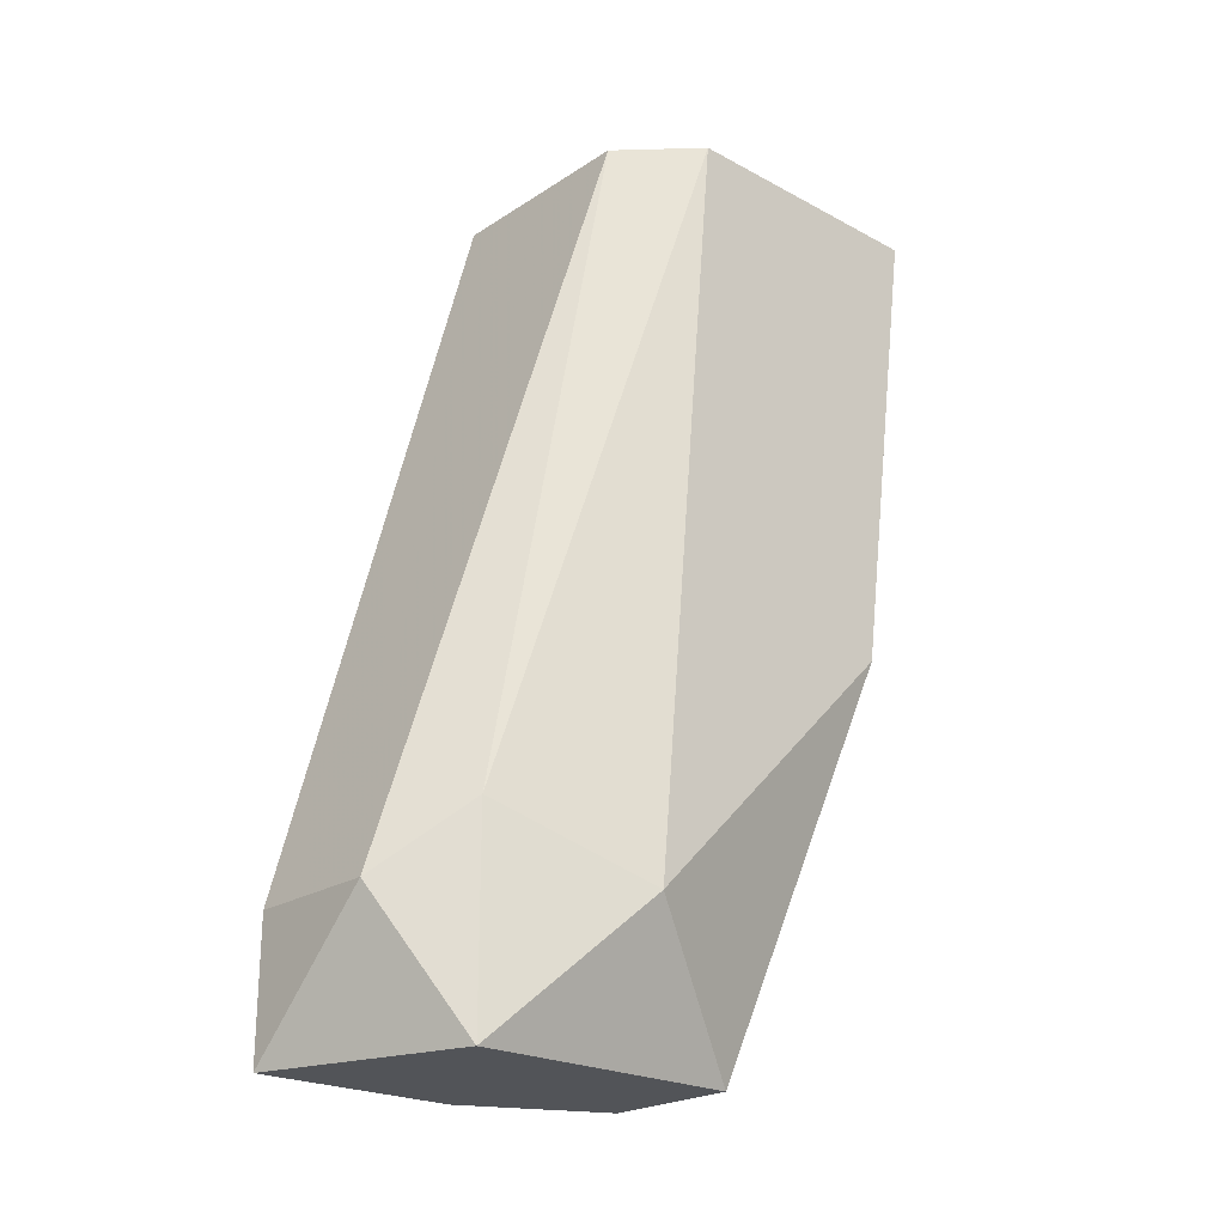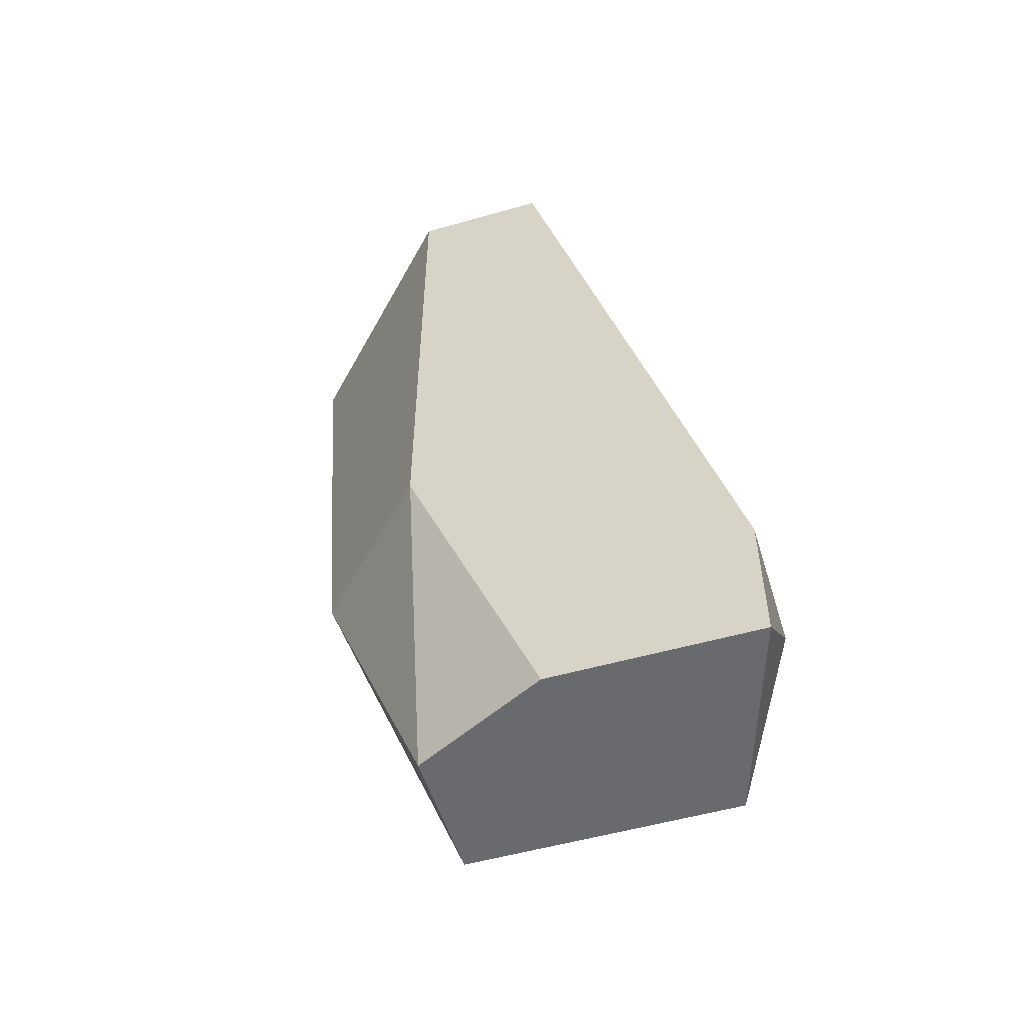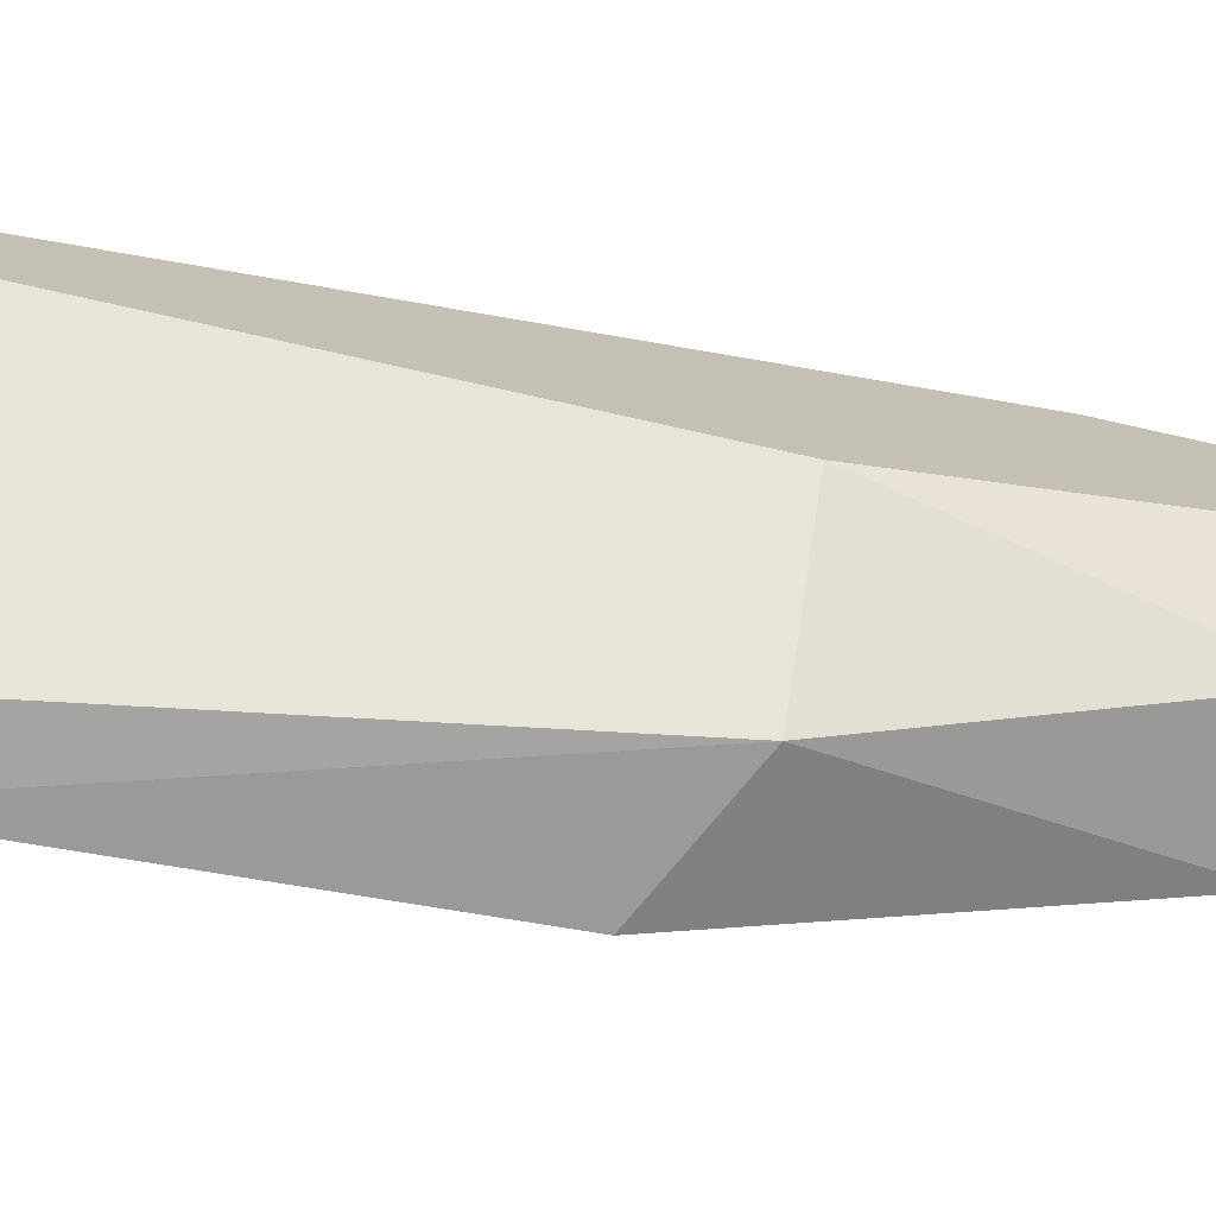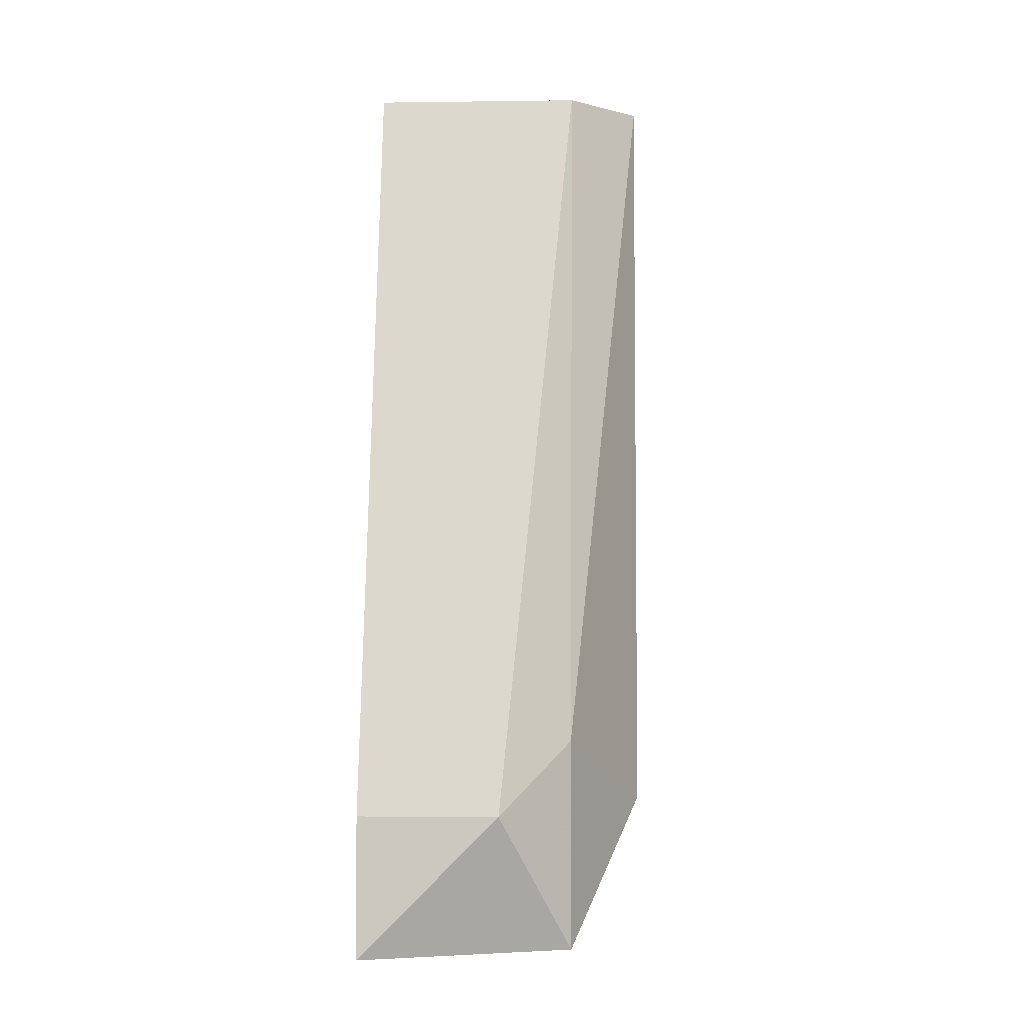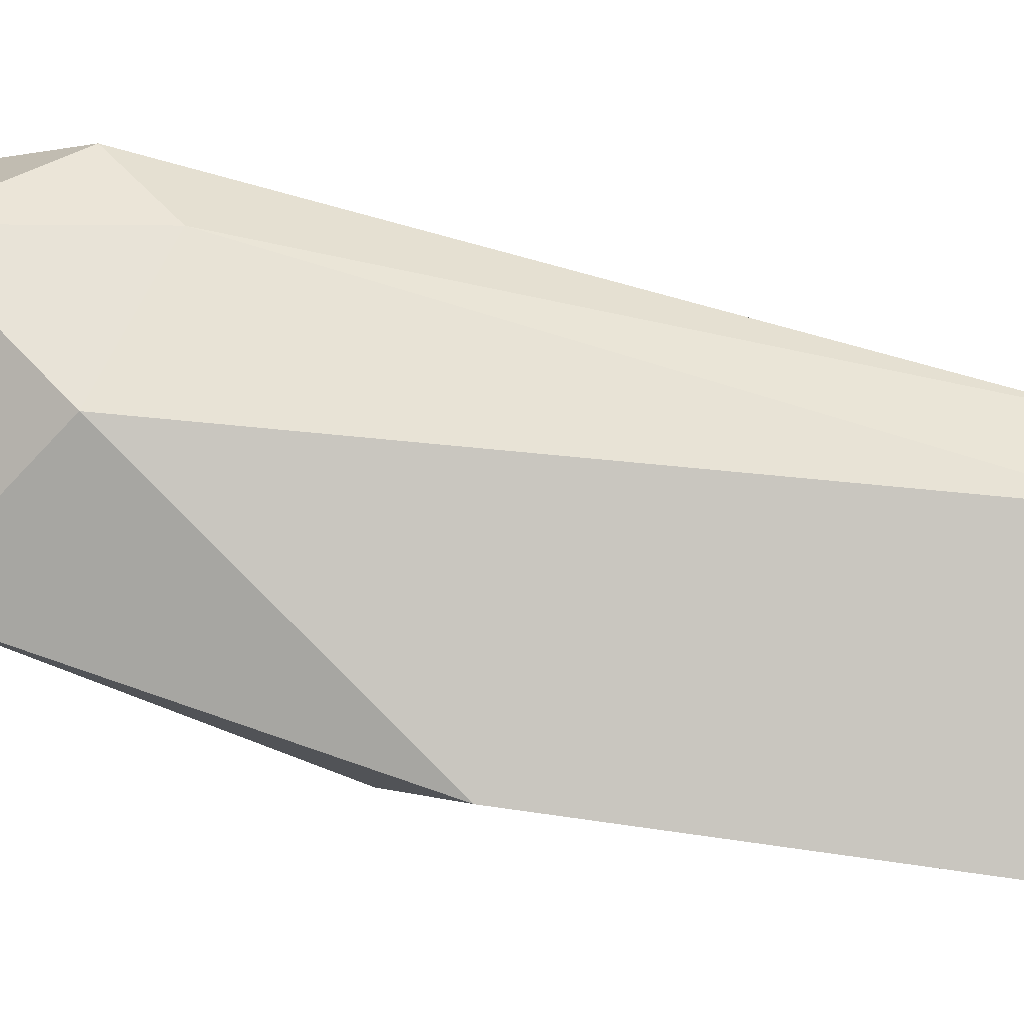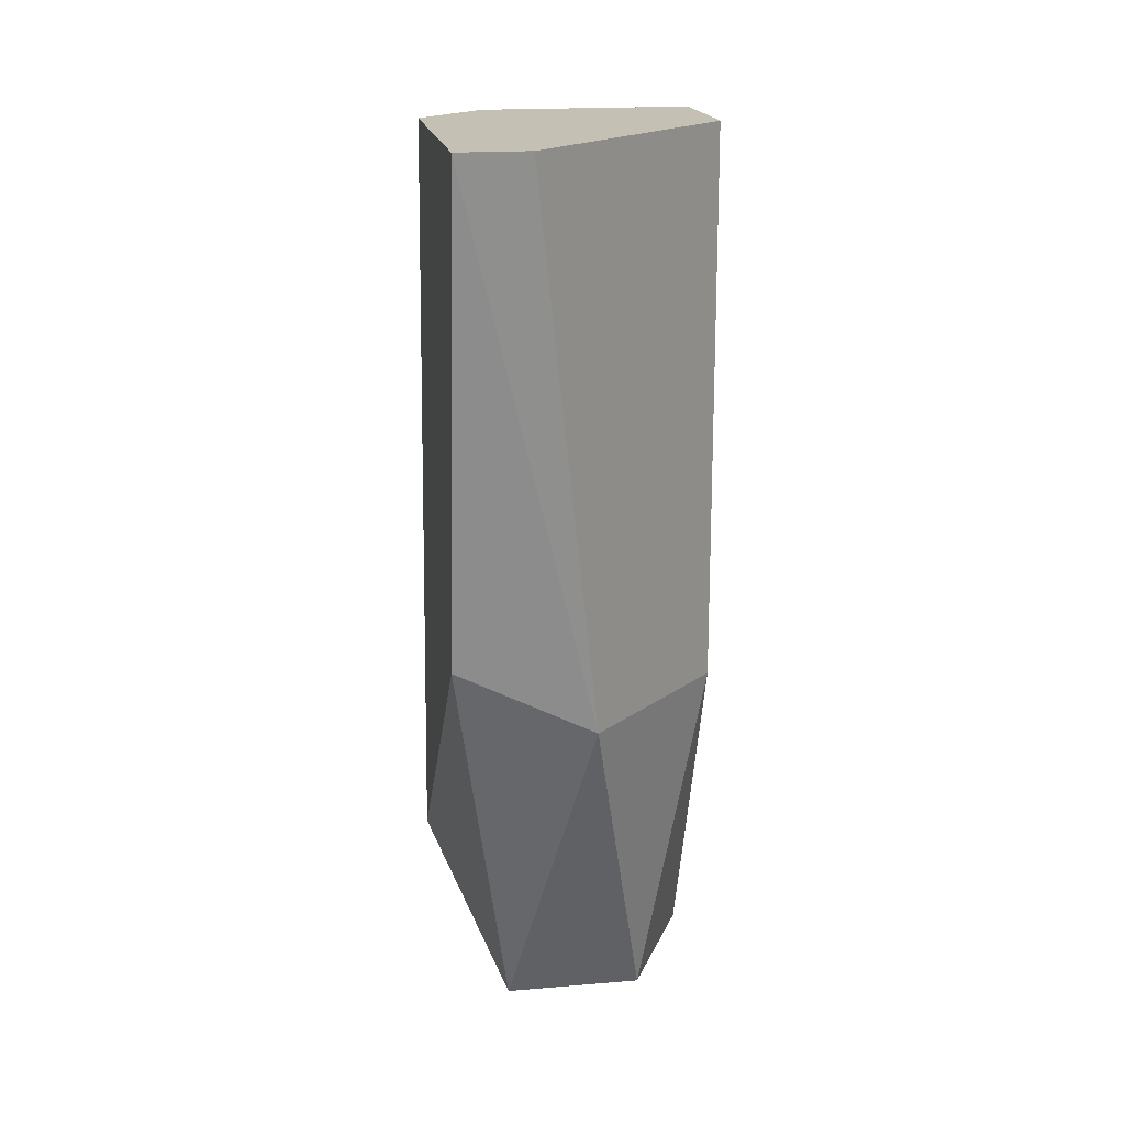
<metadata>
{"format":"obj","ext":"obj","renderer":"f3d","projection":"perspective","resolution":1024,"background":"white","views":[{"elev":-22.9,"azim":47.6,"up":"+Y"},{"elev":-53.1,"azim":-73.0,"up":"+Y"},{"elev":-74.6,"azim":-102.6,"up":"+Z"},{"elev":-3.1,"azim":2.7,"up":"+Y"},{"elev":-0.6,"azim":86.9,"up":"+Z"},{"elev":18.0,"azim":170.6,"up":"+Y"}]}
</metadata>
<code>
v 0.1115 -0.02252 -0.07427
v 0.1115 -0.02252 -0.06695
v 0.1115 -0.01702 -0.06695
v 0.1115 0.001264 -0.07061
v 0.1115 0.001264 -0.07976
v 0.1133 -0.01154 -0.07793
v 0.1133 0.001264 -0.07244
v 0.1133 0.001264 -0.07976
v 0.1133 -0.01886 -0.07061
v 0.1078 -0.02252 -0.07427
v 0.1096 -0.01886 -0.06512
v 0.1096 -0.01337 -0.07793
v 0.106 -0.02252 -0.07061
v 0.106 -0.02252 -0.06512
v 0.106 0.001264 -0.07427
v 0.106 0.001264 -0.07061
v 0.106 -0.01886 -0.06512
v 0.106 -0.01337 -0.07427
f 7 4 3
f 17 11 16
f 16 7 5
f 6 7 9
f 17 16 18
f 9 2 1
f 6 9 1
f 2 10 1
f 16 5 15
f 18 16 15
f 5 18 15
f 11 17 14
f 17 18 14
f 2 11 14
f 10 2 14
f 10 18 12
f 18 5 12
f 6 1 12
f 1 10 12
f 16 11 4
f 7 16 4
f 7 6 8
f 5 7 8
f 6 12 8
f 12 5 8
f 18 10 13
f 14 18 13
f 10 14 13
f 9 7 3
f 11 2 3
f 2 9 3
f 4 11 3

</code>
